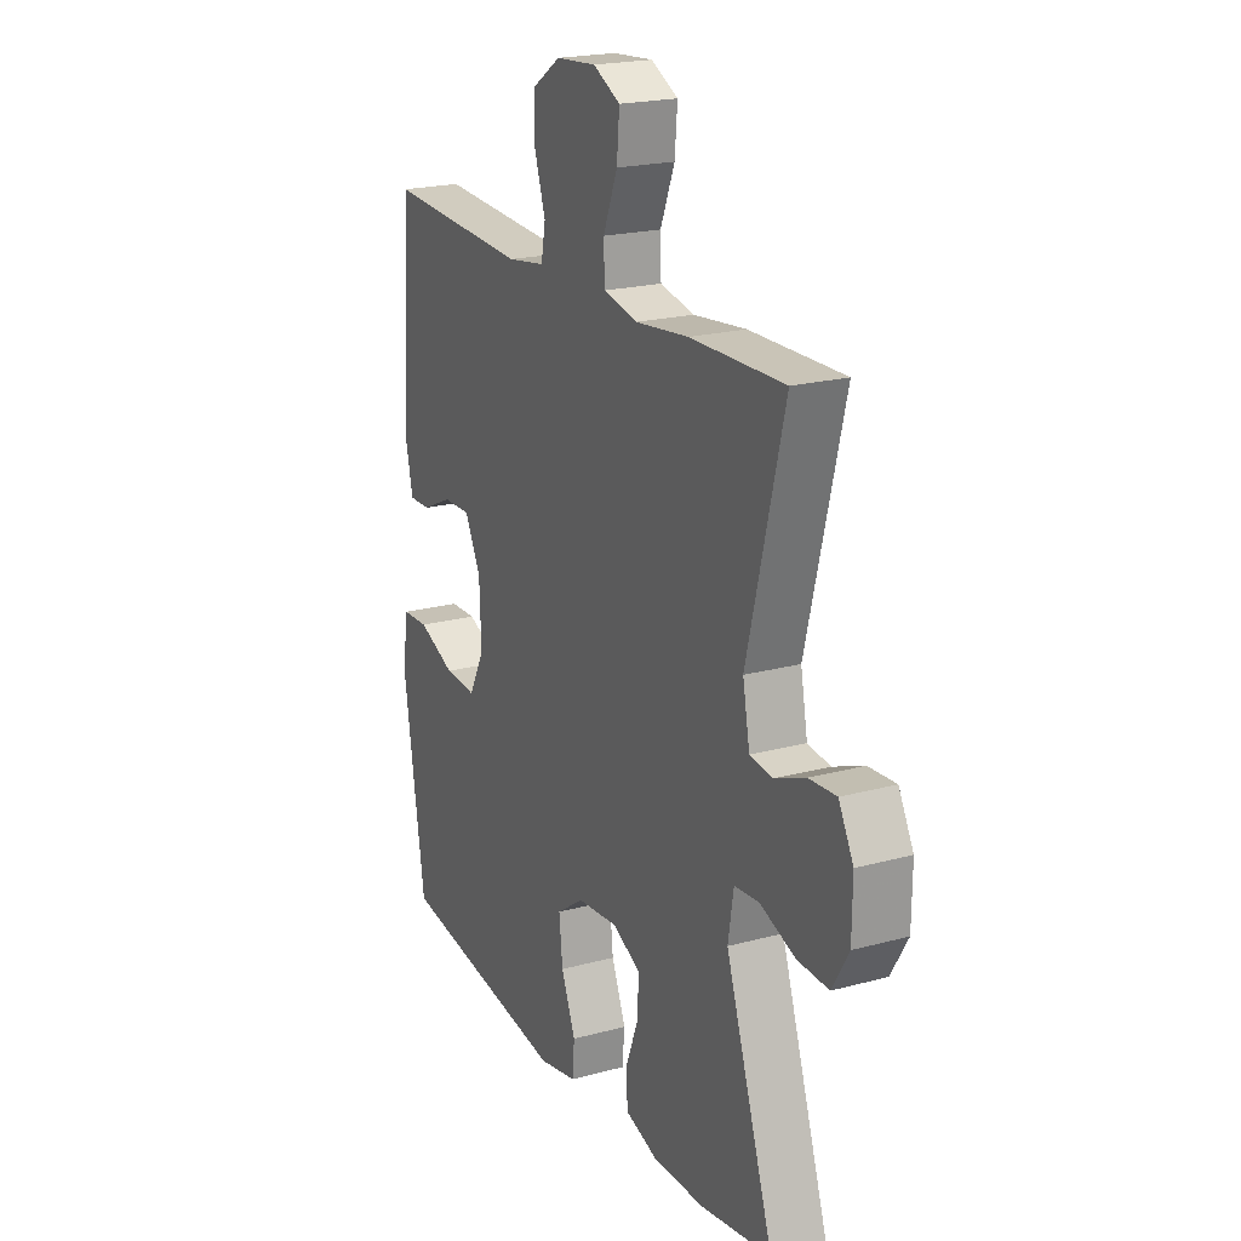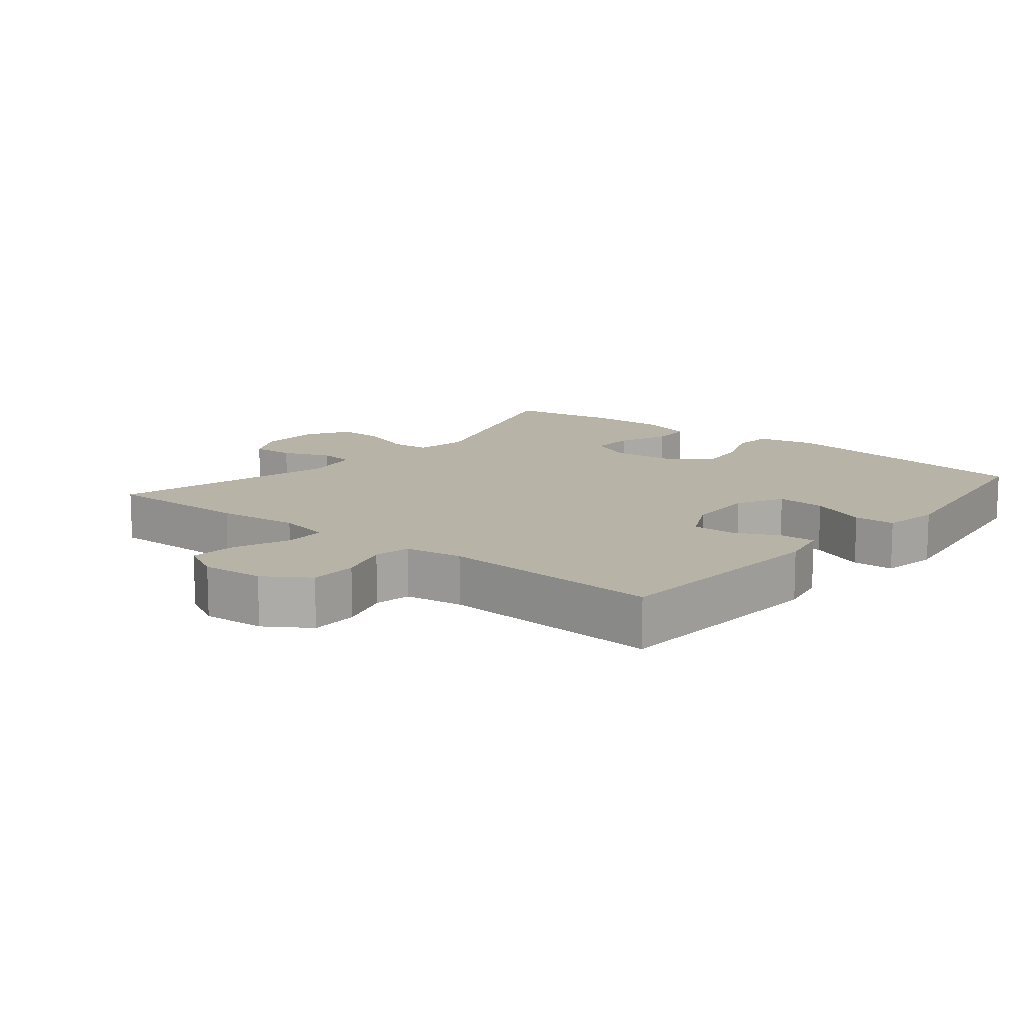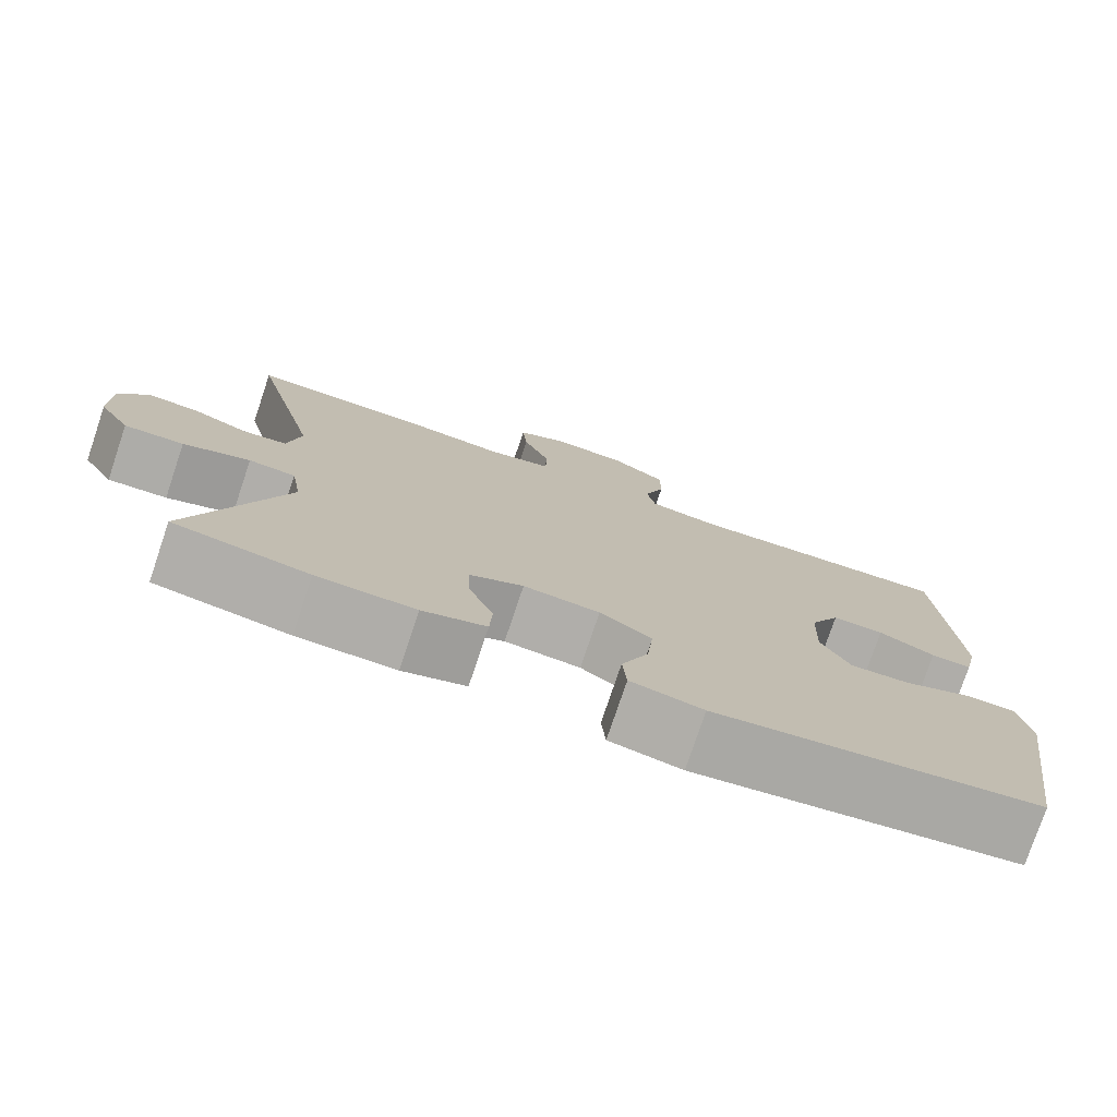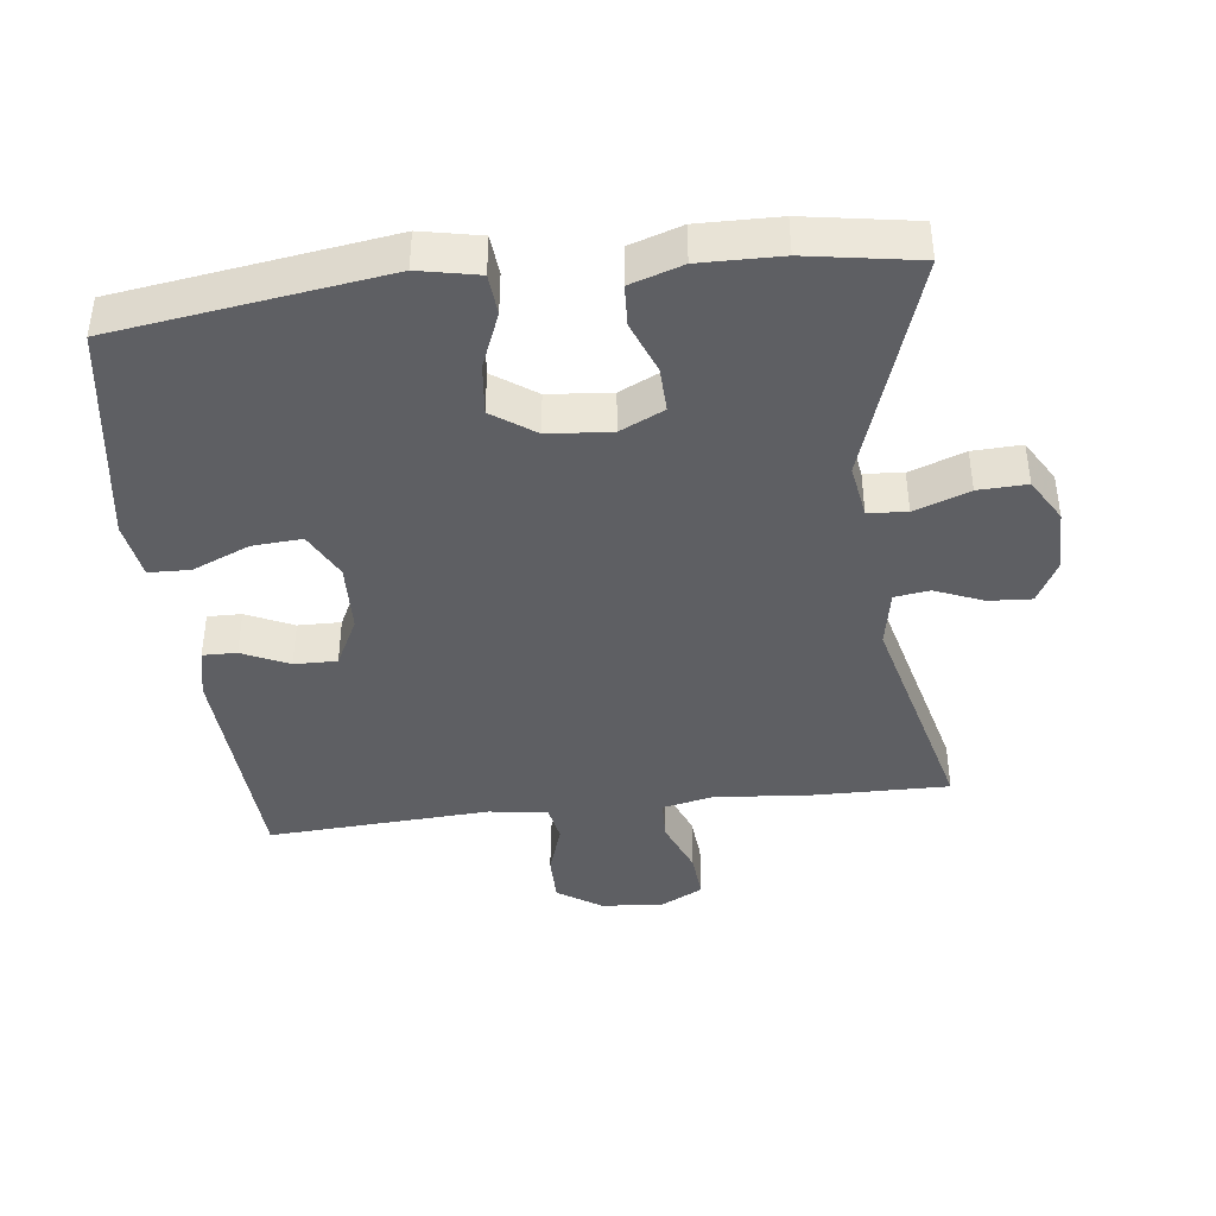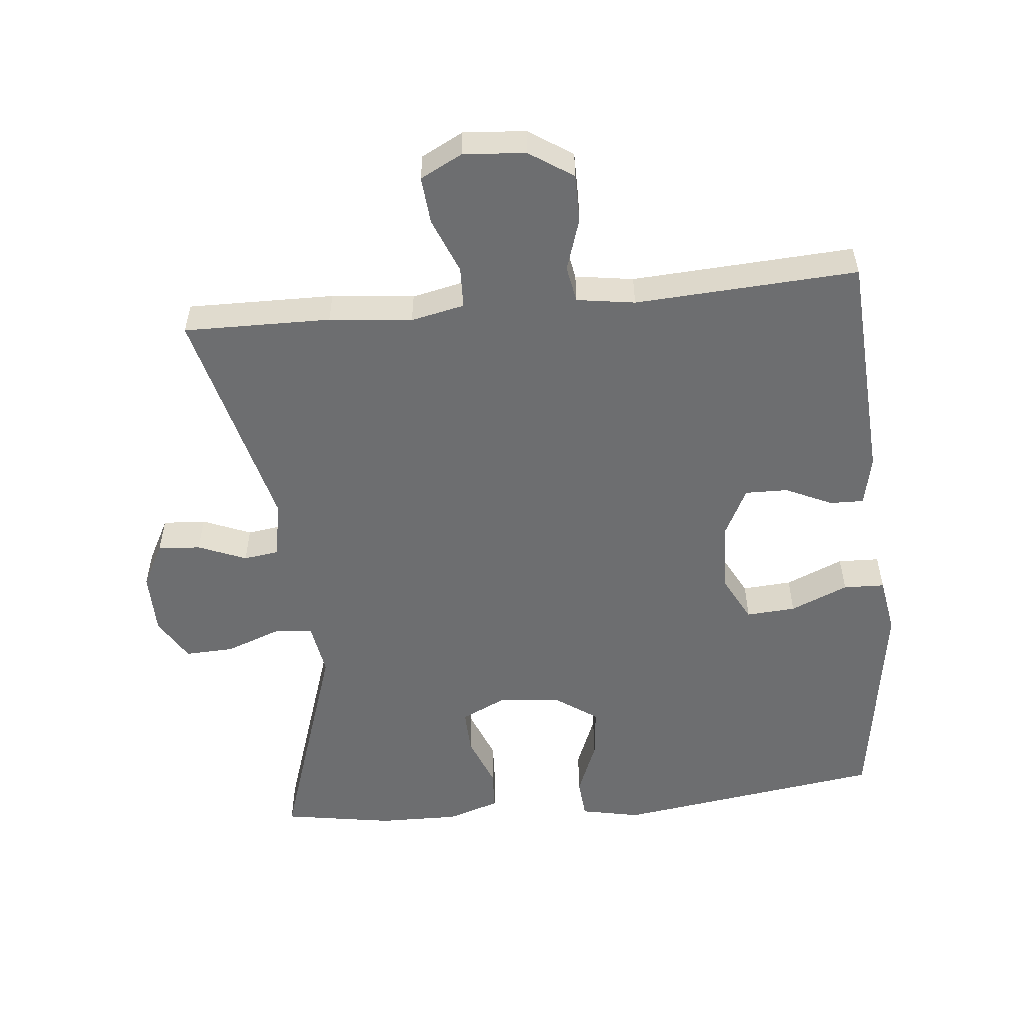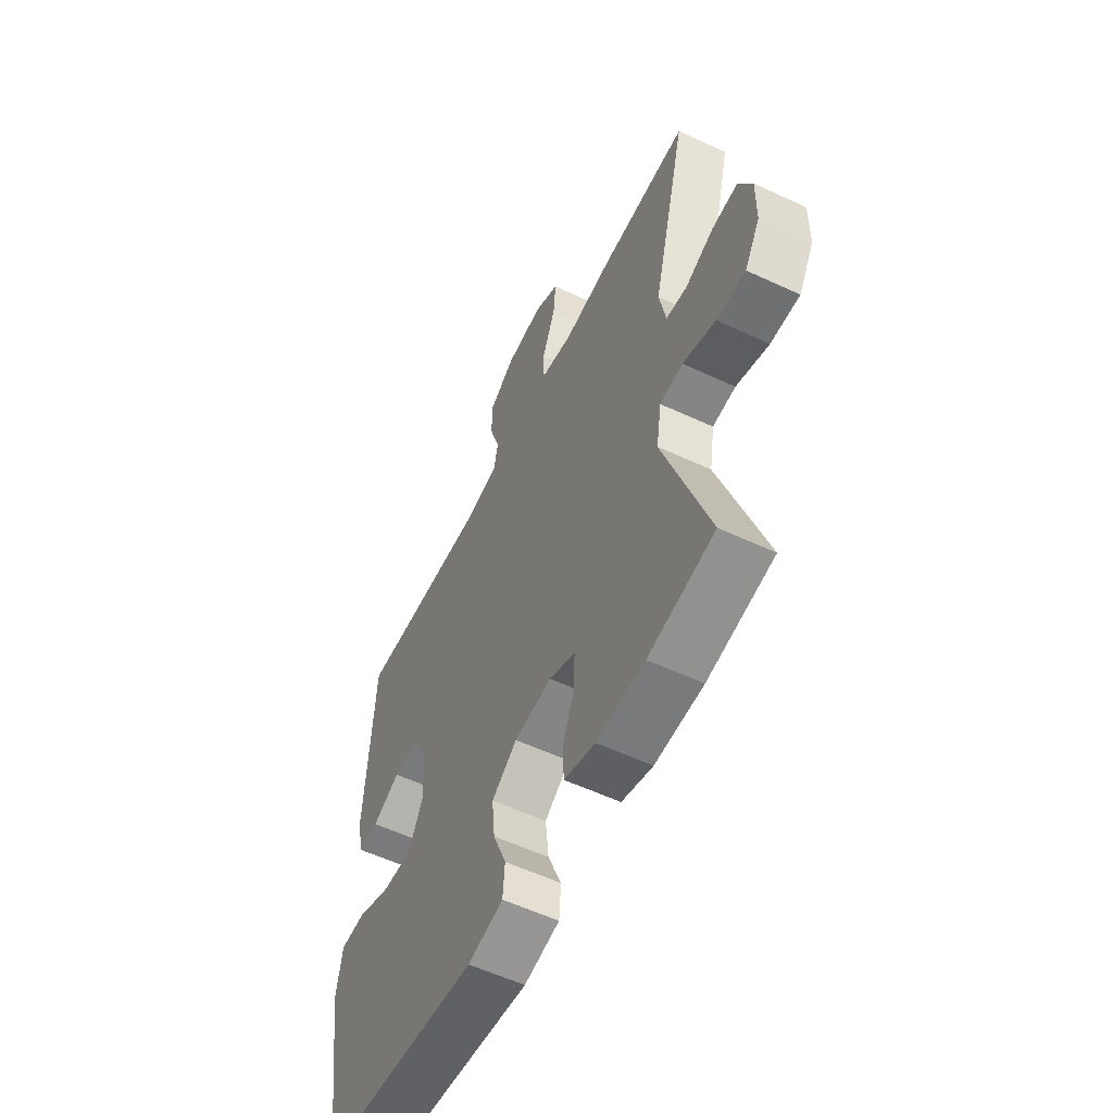
<metadata>
{"format":"obj","ext":"obj","renderer":"f3d","projection":"perspective","resolution":1024,"background":"white","views":[{"elev":20.7,"azim":-116.1,"up":"+Z"},{"elev":12.6,"azim":39.3,"up":"+Y"},{"elev":-77.1,"azim":-18.6,"up":"+Z"},{"elev":-41.4,"azim":-173.2,"up":"+Y"},{"elev":-54.2,"azim":5.7,"up":"+Y"},{"elev":-57.1,"azim":-115.9,"up":"+Z"}]}
</metadata>
<code>
v -0.5 0.07 -0.5
v -0.389 0.07 -0.167
v -0.402 0.07 -0.088
v -0.459 0.07 -0.083
v -0.54 0.07 -0.113
v -0.612 0.07 -0.116
v -0.65 0.07 -0.052
v -0.651 0.07 0.04
v -0.617 0.07 0.104
v -0.554 0.07 0.1
v -0.483 0.07 0.071
v -0.431 0.07 0.078
v -0.415 0.07 0.163
v -0.5 0.07 0.5
v -0.283 0.07 0.497
v -0.161 0.07 0.484
v -0.082 0.07 0.501
v -0.08 0.07 0.562
v -0.113 0.07 0.644
v -0.119 0.07 0.714
v -0.057 0.07 0.746
v 0.035 0.07 0.739
v 0.1 0.07 0.696
v 0.1 0.07 0.625
v 0.075 0.07 0.548
v 0.085 0.07 0.494
v 0.171 0.07 0.481
v 0.5 0.07 0.5
v 0.52 0.07 0.16
v 0.504 0.07 0.086
v 0.454 0.07 0.087
v 0.385 0.07 0.119
v 0.322 0.07 0.12
v 0.285 0.07 0.047
v 0.281 0.07 -0.056
v 0.317 0.07 -0.125
v 0.39 0.07 -0.12
v 0.475 0.07 -0.084
v 0.536 0.07 -0.086
v 0.55 0.07 -0.171
v 0.5 0.07 -0.5
v 0.103 0.07 -0.557
v 0.015 0.07 -0.539
v 0.01 0.07 -0.479
v 0.043 0.07 -0.397
v 0.051 0.07 -0.321
v -0.012 0.07 -0.277
v -0.105 0.07 -0.269
v -0.17 0.07 -0.3
v -0.168 0.07 -0.366
v -0.138 0.07 -0.443
v -0.141 0.07 -0.504
v -0.218 0.07 -0.529
v -0.337 0.07 -0.527
v -0.5 0 -0.5
v -0.389 0 -0.167
v -0.402 0 -0.088
v -0.459 0 -0.083
v -0.54 0 -0.113
v -0.612 0 -0.116
v -0.65 0 -0.052
v -0.651 0 0.04
v -0.617 0 0.104
v -0.554 0 0.1
v -0.483 0 0.071
v -0.431 0 0.078
v -0.415 0 0.163
v -0.5 0 0.5
v -0.283 0 0.497
v -0.161 0 0.484
v -0.082 0 0.501
v -0.08 0 0.562
v -0.113 0 0.644
v -0.119 0 0.714
v -0.057 0 0.746
v 0.035 0 0.739
v 0.1 0 0.696
v 0.1 0 0.625
v 0.075 0 0.548
v 0.085 0 0.494
v 0.171 0 0.481
v 0.5 0 0.5
v 0.52 0 0.16
v 0.504 0 0.086
v 0.454 0 0.087
v 0.385 0 0.119
v 0.322 0 0.12
v 0.285 0 0.047
v 0.281 0 -0.056
v 0.317 0 -0.125
v 0.39 0 -0.12
v 0.475 0 -0.084
v 0.536 0 -0.086
v 0.55 0 -0.171
v 0.5 0 -0.5
v 0.103 0 -0.557
v 0.015 0 -0.539
v 0.01 0 -0.479
v 0.043 0 -0.397
v 0.051 0 -0.321
v -0.012 0 -0.277
v -0.105 0 -0.269
v -0.17 0 -0.3
v -0.168 0 -0.366
v -0.138 0 -0.443
v -0.141 0 -0.504
v -0.218 0 -0.529
v -0.337 0 -0.527
f 53 54 1 2
f 50 51 52 53
f 49 50 53 2
f 48 49 2 3
f 47 48 3
f 42 43 44 45
f 42 45 46
f 41 42 46
f 40 41 46 47
f 37 38 39 40
f 36 37 40 47
f 29 30 31 32
f 27 28 29 32
f 26 27 32 33
f 22 23 24 25
f 22 25 26
f 21 22 26
f 18 19 20 21
f 17 18 21 26
f 16 17 26 33
f 13 14 15 16
f 12 13 16 33
f 8 9 10 11
f 4 5 6 7
f 3 4 7 8
f 35 36 47 3
f 11 12 33 34
f 11 34 35
f 3 8 11 35
f 56 55 108 107
f 107 106 105 104
f 56 107 104 103
f 57 56 103 102
f 57 102 101
f 99 98 97 96
f 100 99 96
f 100 96 95
f 101 100 95 94
f 94 93 92 91
f 101 94 91 90
f 86 85 84 83
f 86 83 82 81
f 87 86 81 80
f 79 78 77 76
f 80 79 76
f 80 76 75
f 75 74 73 72
f 80 75 72 71
f 87 80 71 70
f 70 69 68 67
f 87 70 67 66
f 65 64 63 62
f 61 60 59 58
f 62 61 58 57
f 57 101 90 89
f 88 87 66 65
f 89 88 65
f 89 65 62 57
f 1 55 56 2
f 2 56 57 3
f 3 57 58 4
f 4 58 59 5
f 5 59 60 6
f 6 60 61 7
f 7 61 62 8
f 8 62 63 9
f 9 63 64 10
f 10 64 65 11
f 11 65 66 12
f 12 66 67 13
f 13 67 68 14
f 14 68 69 15
f 15 69 70 16
f 16 70 71 17
f 17 71 72 18
f 18 72 73 19
f 19 73 74 20
f 20 74 75 21
f 21 75 76 22
f 22 76 77 23
f 23 77 78 24
f 24 78 79 25
f 25 79 80 26
f 26 80 81 27
f 27 81 82 28
f 28 82 83 29
f 29 83 84 30
f 30 84 85 31
f 31 85 86 32
f 32 86 87 33
f 33 87 88 34
f 34 88 89 35
f 35 89 90 36
f 36 90 91 37
f 37 91 92 38
f 38 92 93 39
f 39 93 94 40
f 40 94 95 41
f 41 95 96 42
f 42 96 97 43
f 43 97 98 44
f 44 98 99 45
f 45 99 100 46
f 46 100 101 47
f 47 101 102 48
f 48 102 103 49
f 49 103 104 50
f 50 104 105 51
f 51 105 106 52
f 52 106 107 53
f 53 107 108 54
f 54 108 55 1

</code>
